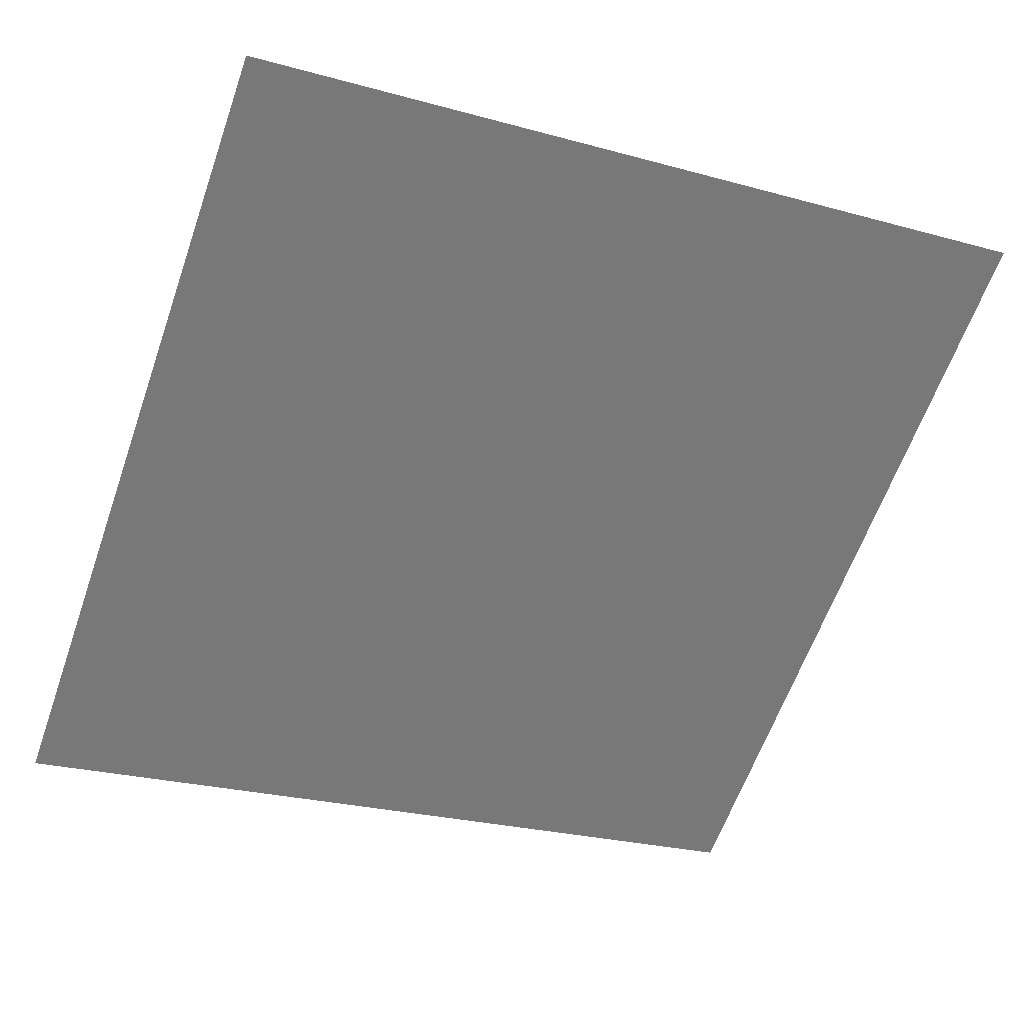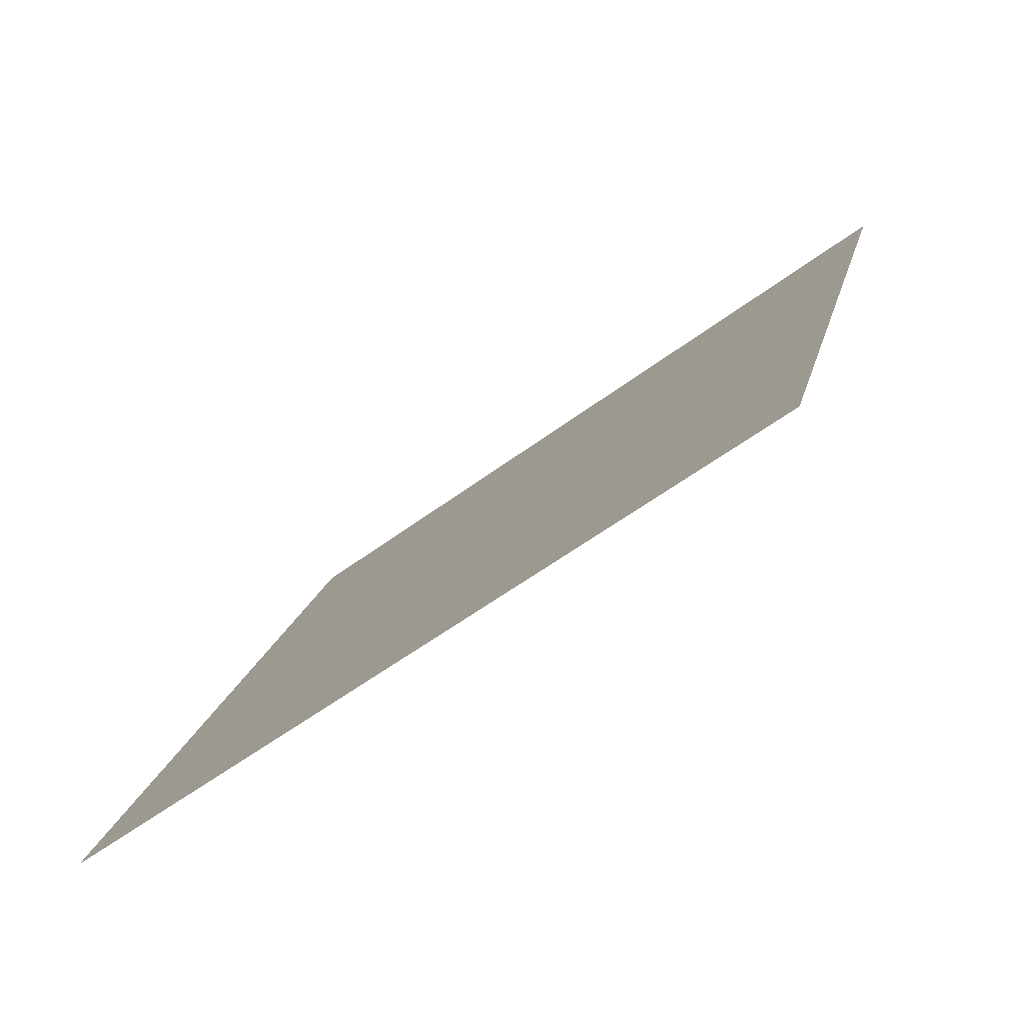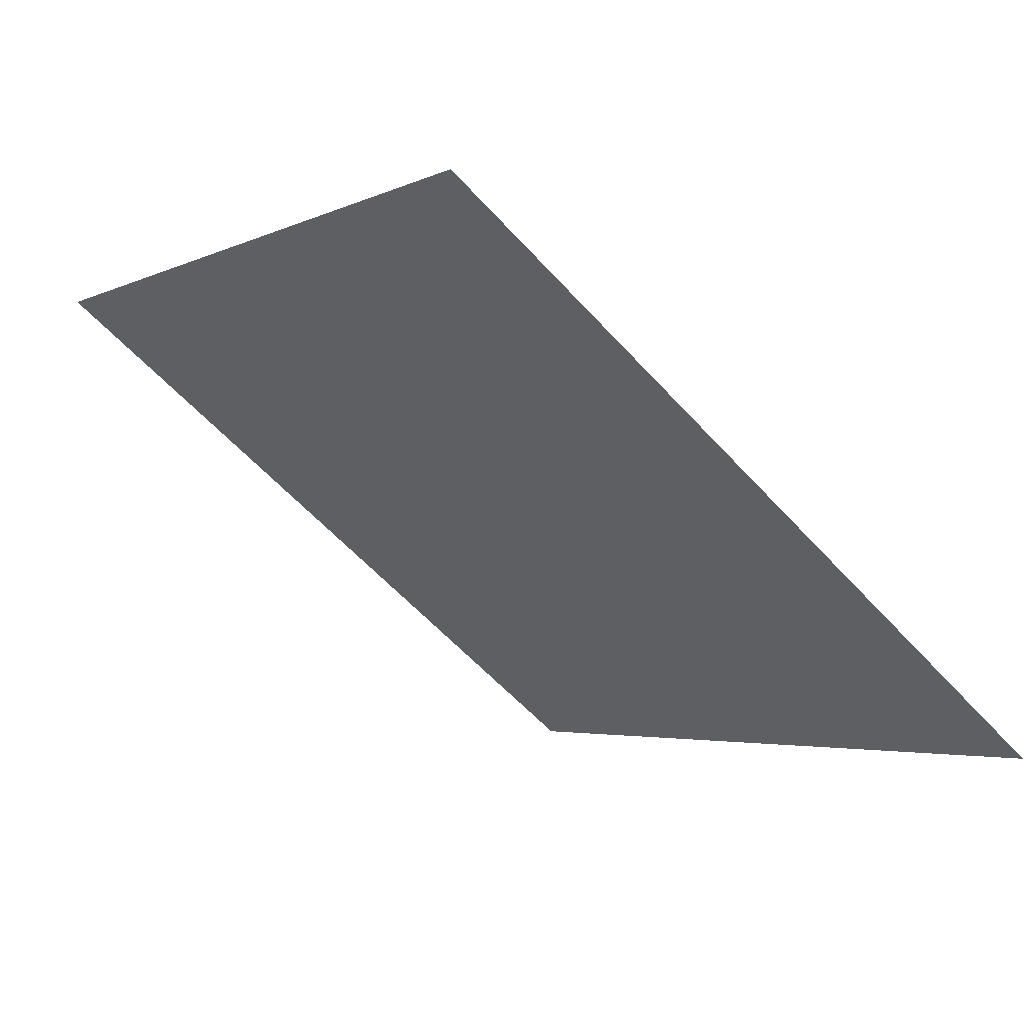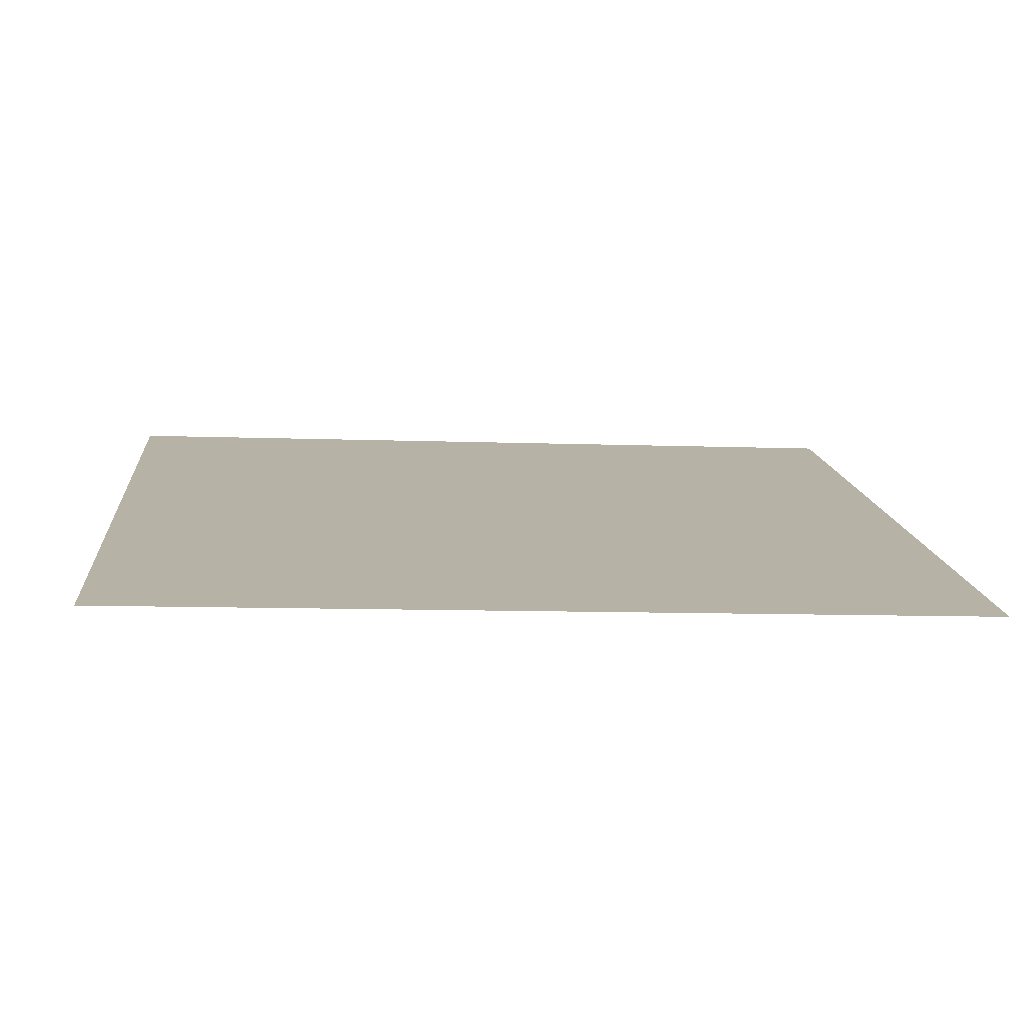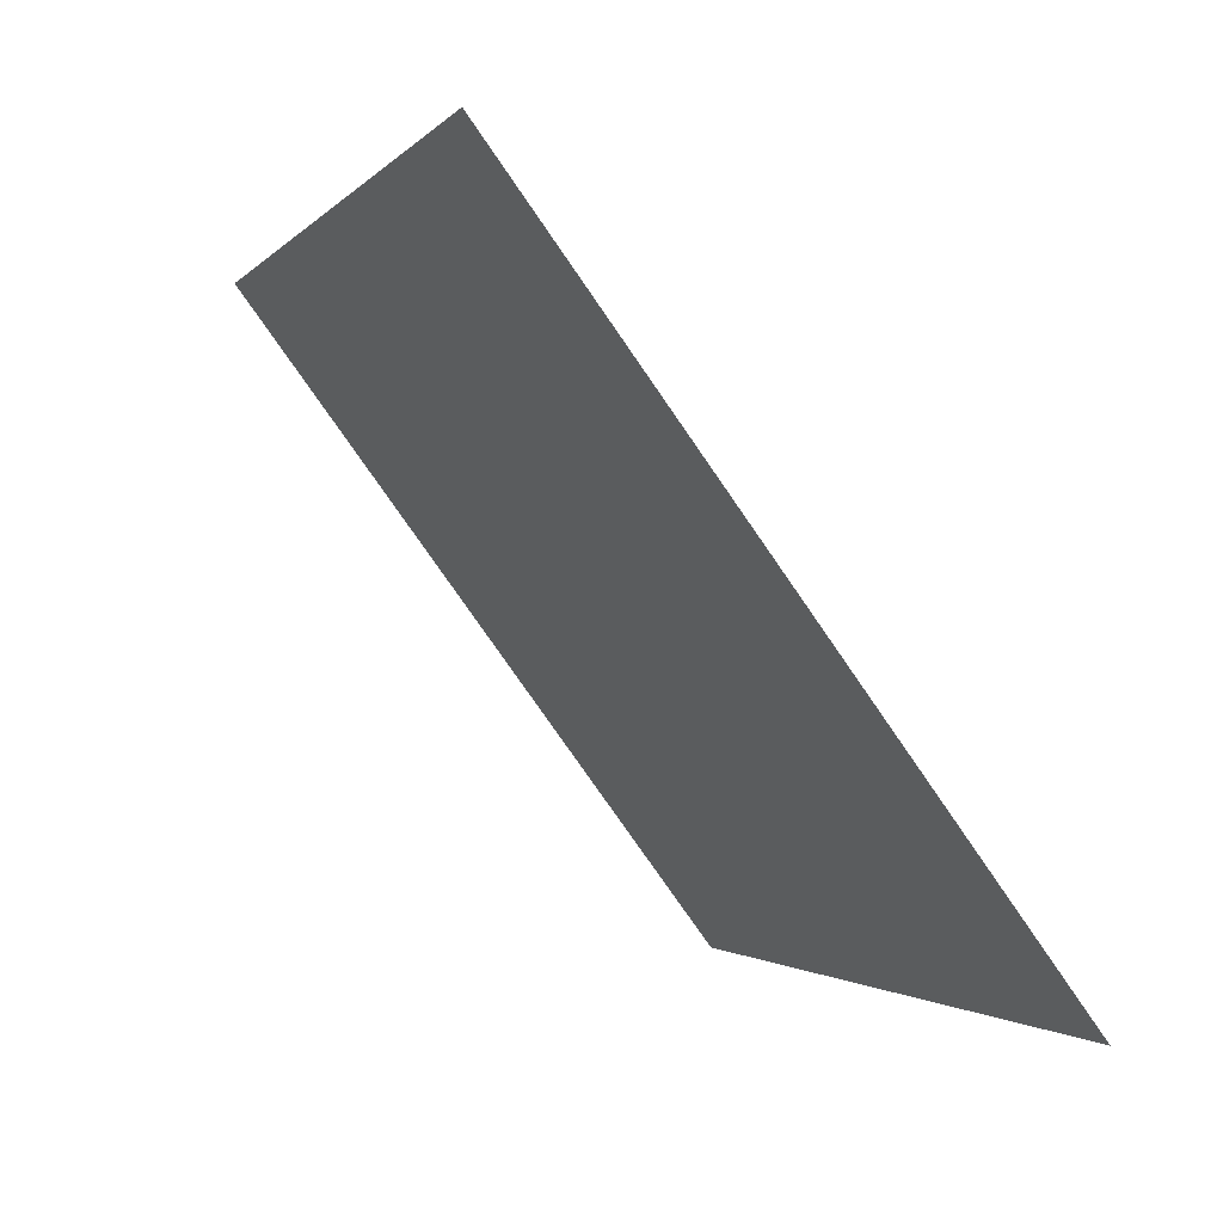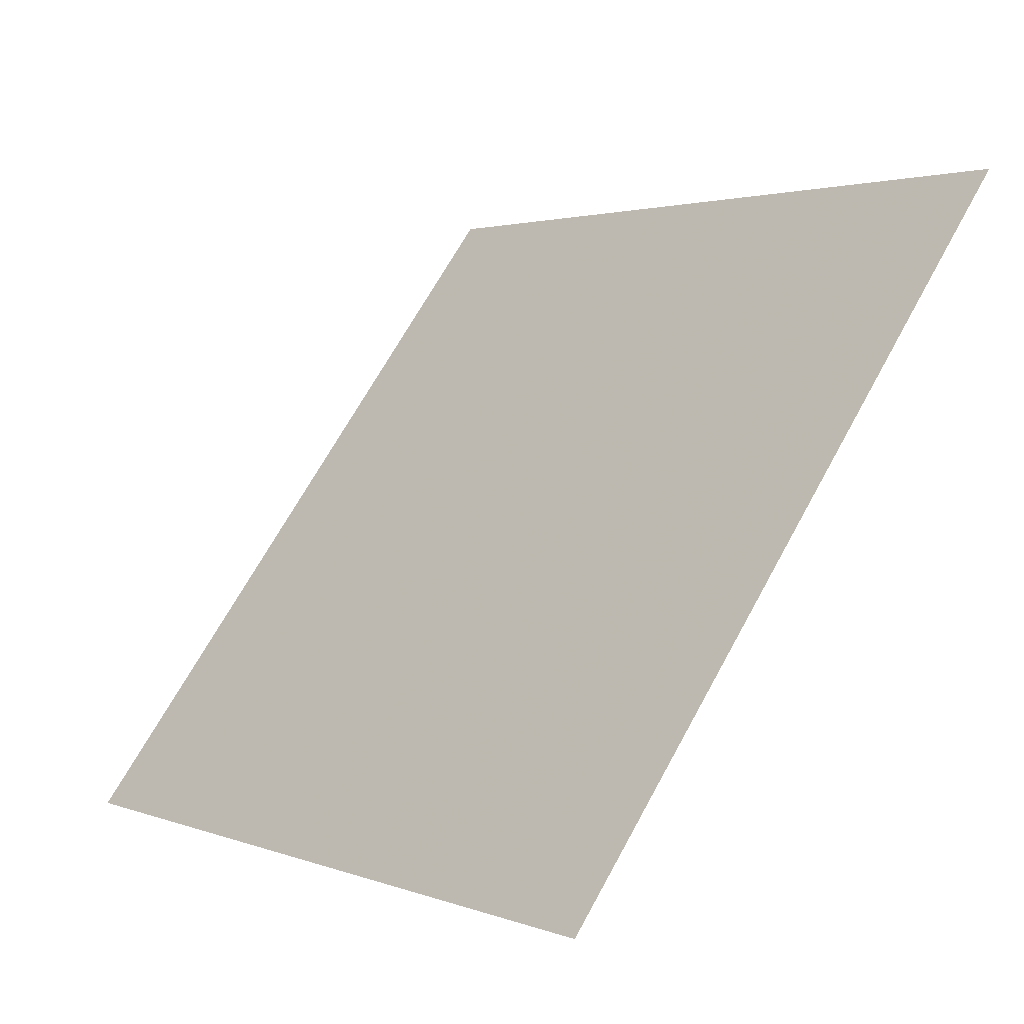
<metadata>
{"format":"obj","ext":"obj","renderer":"f3d","projection":"perspective","resolution":1024,"background":"white","views":[{"elev":-22.3,"azim":-23.1,"up":"+Y"},{"elev":19.4,"azim":-77.1,"up":"+Y"},{"elev":-5.2,"azim":57.6,"up":"+Y"},{"elev":-24.7,"azim":175.3,"up":"+Y"},{"elev":-1.3,"azim":-110.1,"up":"+Z"},{"elev":1.6,"azim":51.5,"up":"+Z"}]}
</metadata>
<code>
v 0.1465 0.633 0.306
v 0.1399 0.6332 0.3061
v 0.14 0.6371 0.3114
v 0.1466 0.637 0.3113
f 4 3 2 1

</code>
